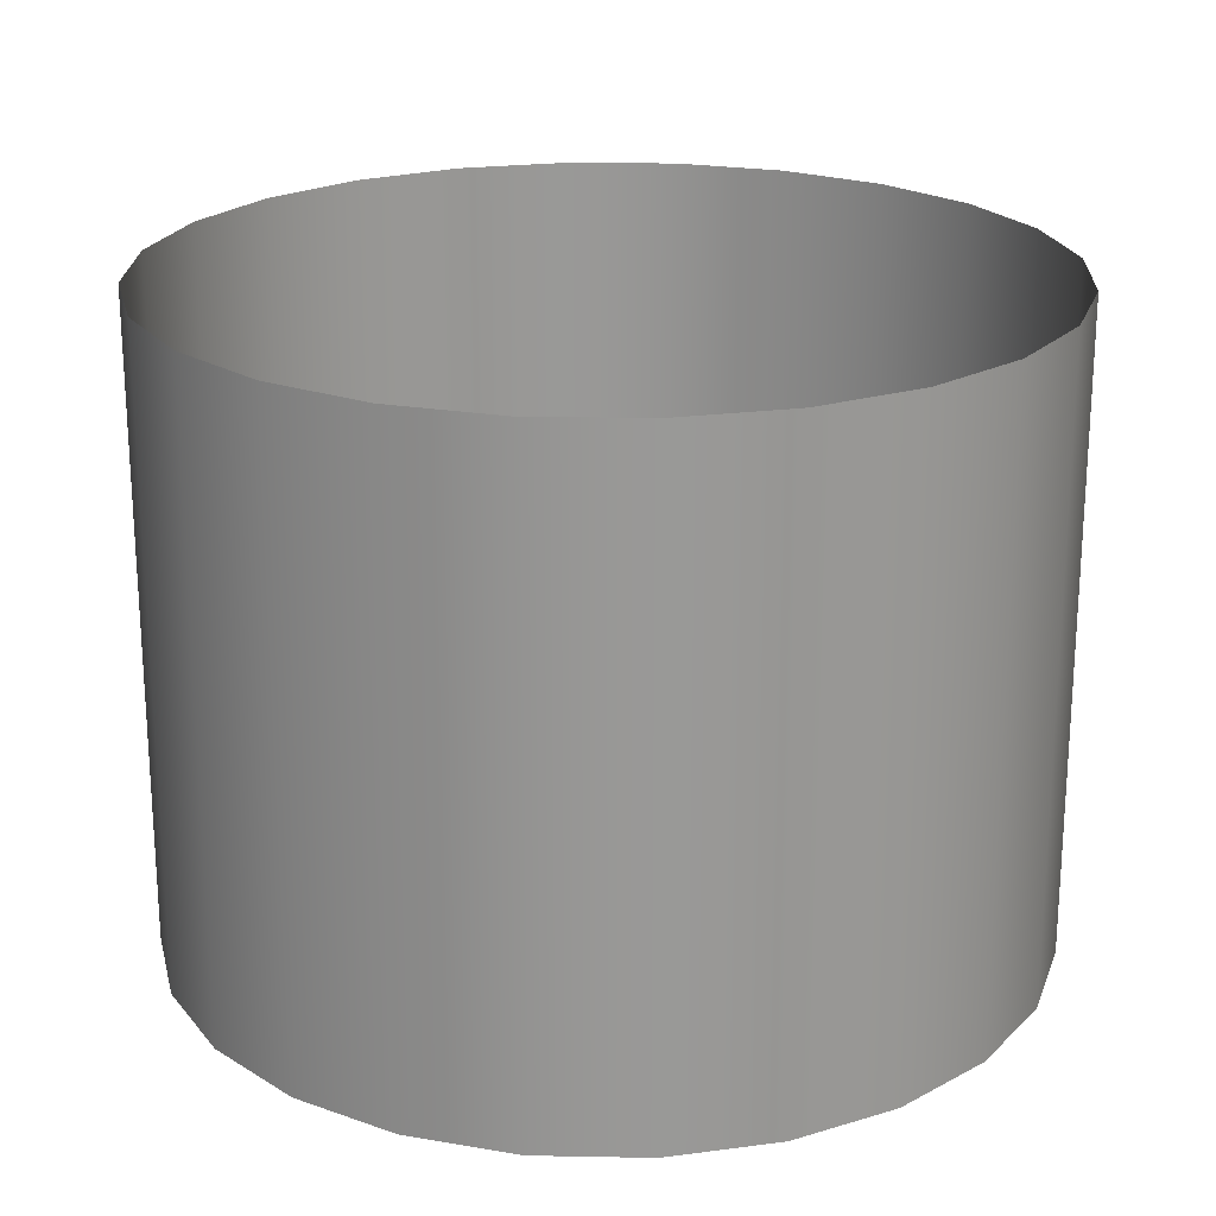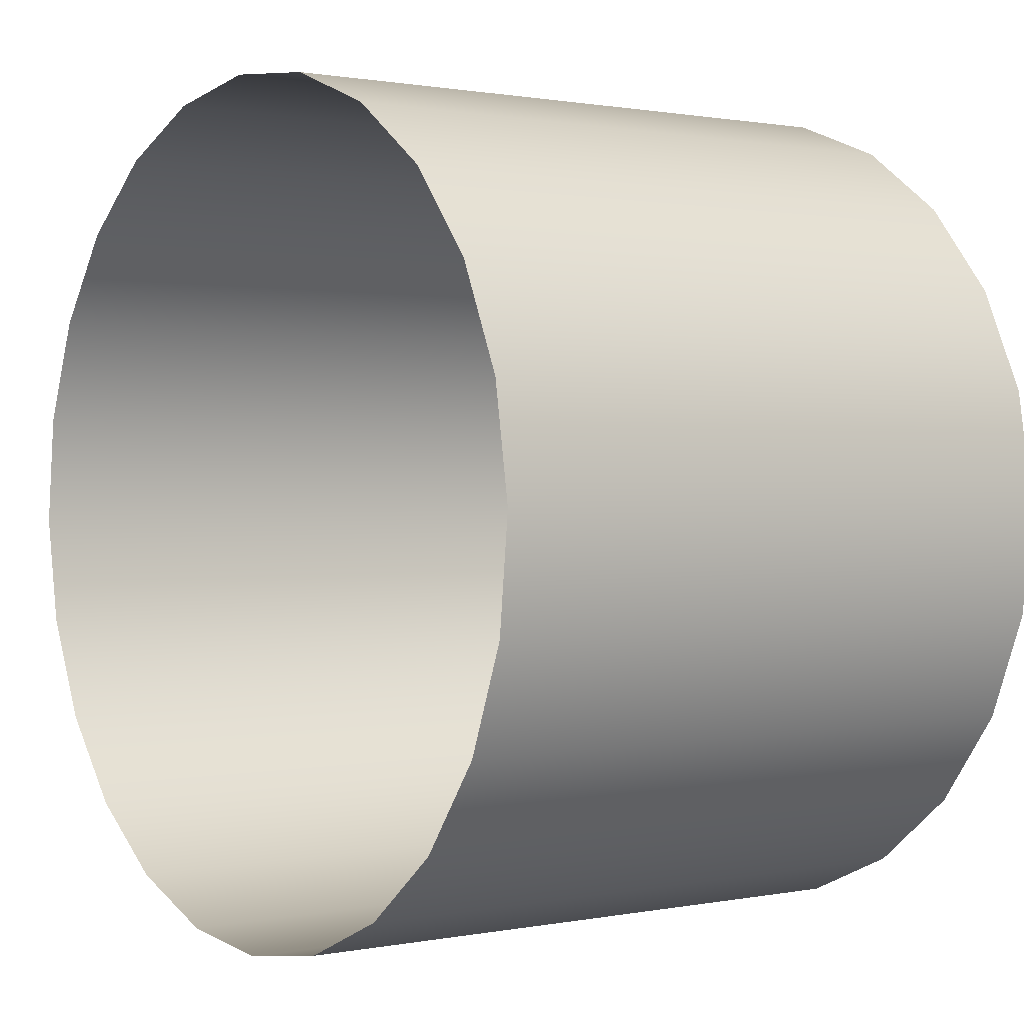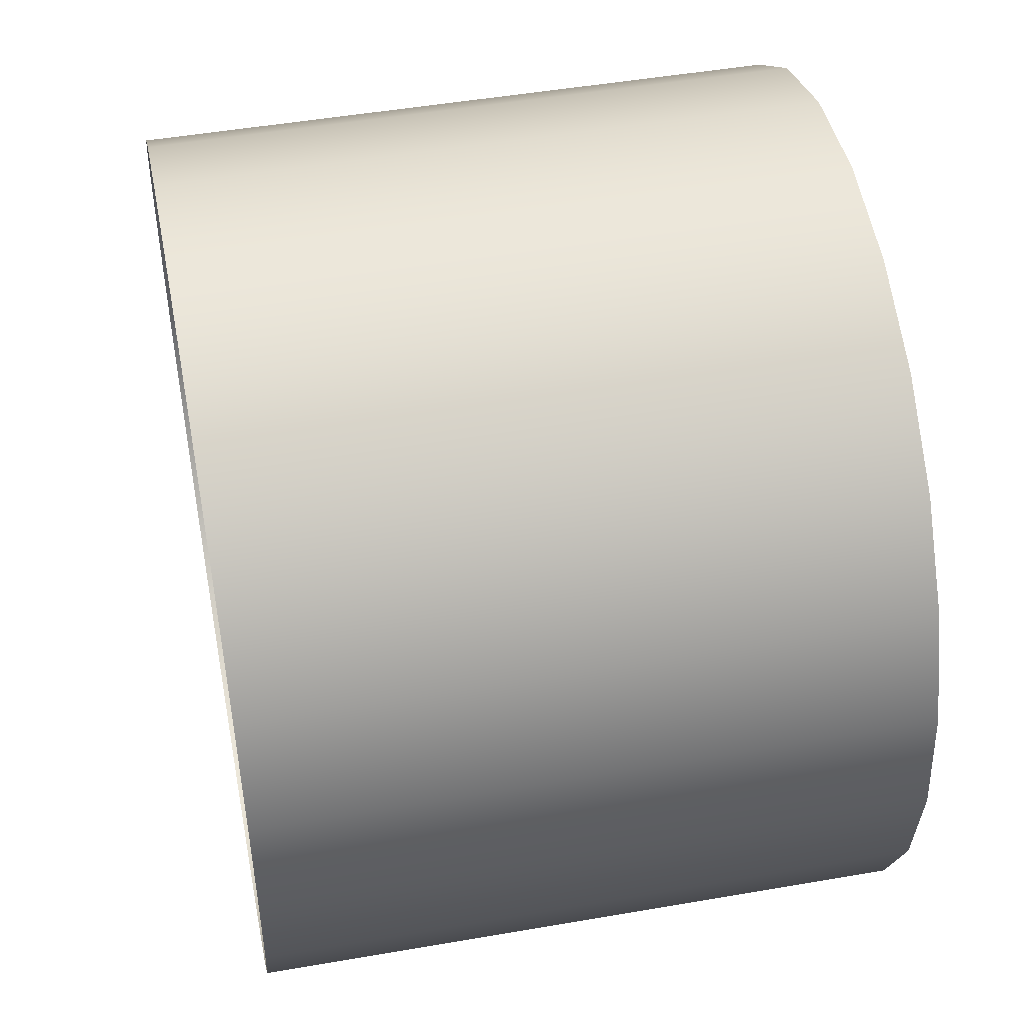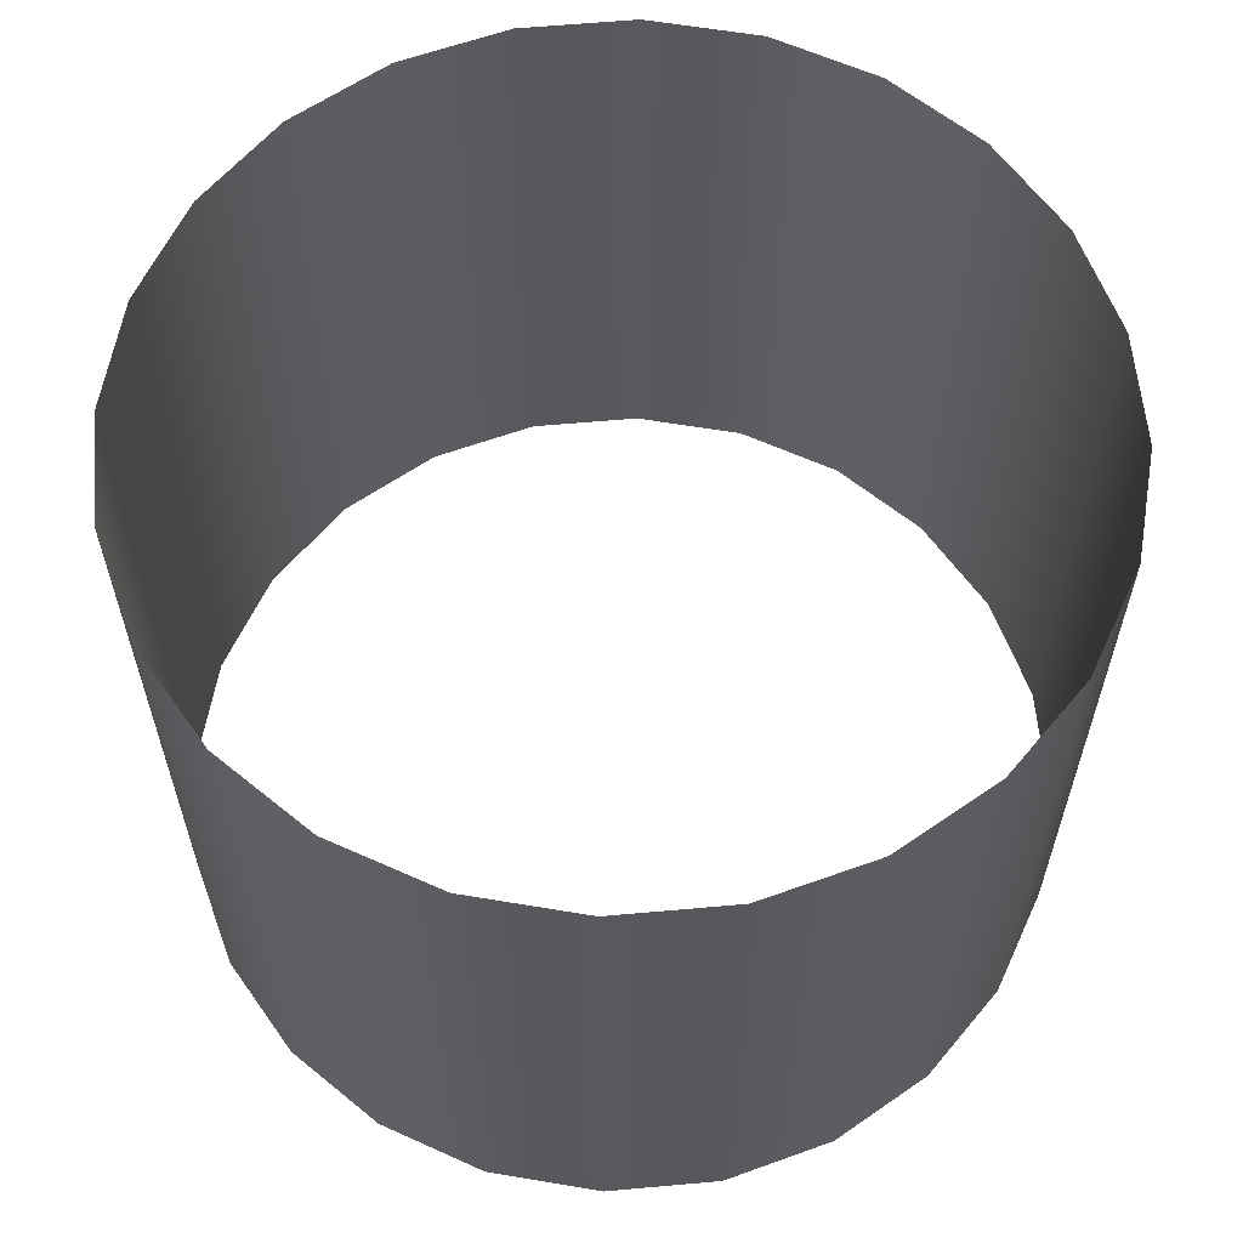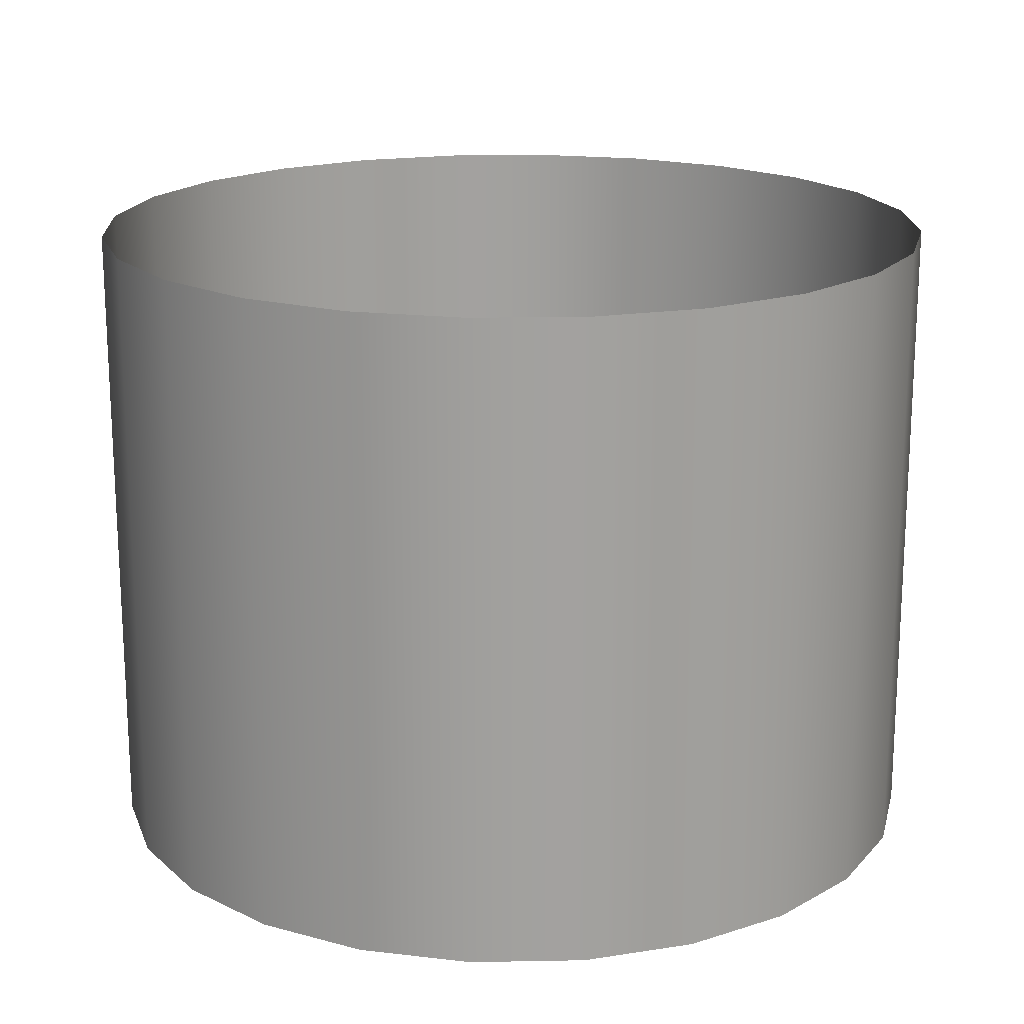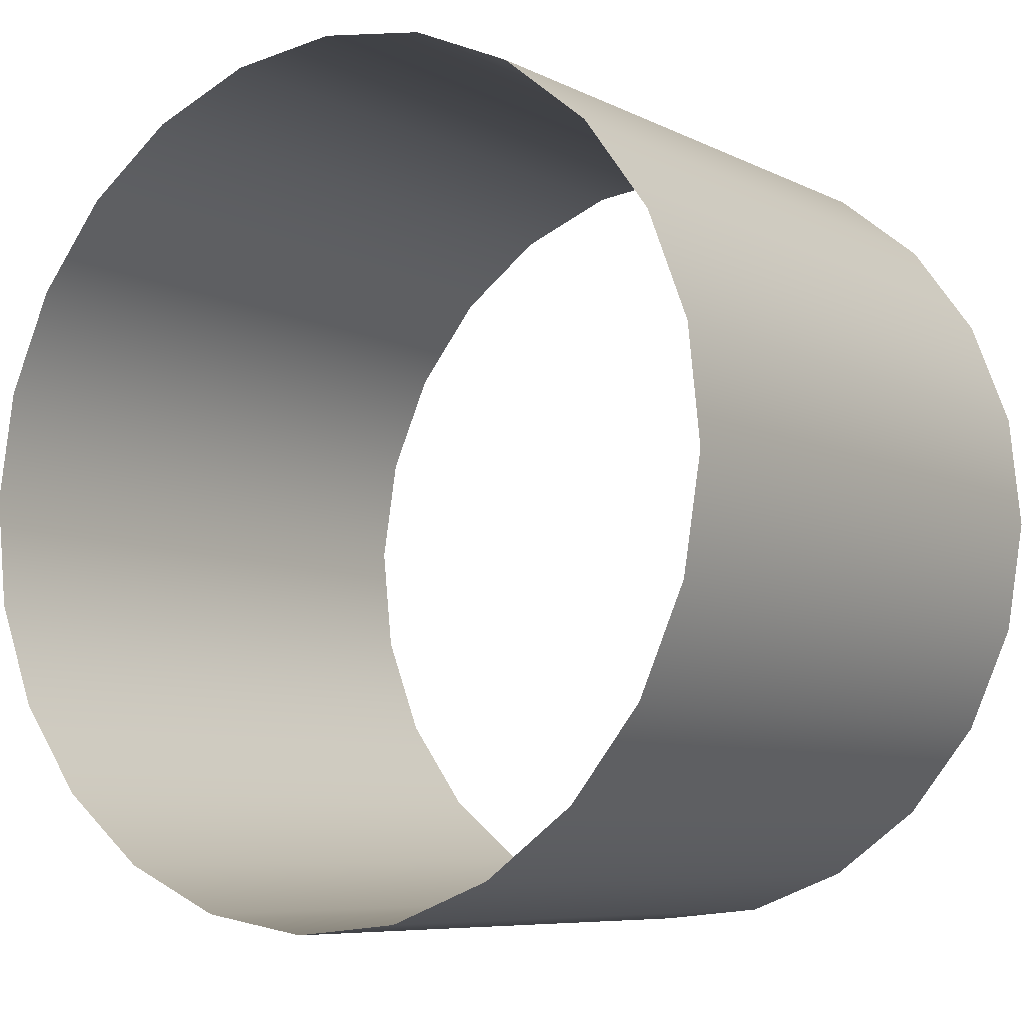
<metadata>
{"format":"obj","ext":"obj","renderer":"f3d","projection":"perspective","resolution":1024,"background":"white","views":[{"elev":21.6,"azim":-112.2,"up":"+Y"},{"elev":0.9,"azim":53.5,"up":"+Z"},{"elev":48.3,"azim":-101.0,"up":"+Z"},{"elev":60.9,"azim":-59.3,"up":"+Y"},{"elev":18.1,"azim":-131.1,"up":"+Y"},{"elev":-7.4,"azim":-144.2,"up":"+Z"}]}
</metadata>
<code>
o #ID224
v -0.01059 0.0476 0.2321
v -0.009754 0.01706 0.2268
v -0.009754 0.0476 0.2268
v -0.01059 0.01706 0.2321
v -0.01059 0.01706 0.2321
v -0.01059 0.0476 0.2321
v -0.009754 0.01706 0.2268
v -0.009754 0.0476 0.2268
v -0.01004 0.0476 0.2374
v -0.01004 0.01706 0.2374
v -0.01004 0.01706 0.2374
v -0.01004 0.0476 0.2374
v -0.007585 0.01706 0.222
v -0.007585 0.0476 0.222
v -0.007585 0.01706 0.222
v -0.007585 0.0476 0.222
v -0.008142 0.0476 0.2423
v -0.008142 0.01706 0.2423
v -0.008142 0.01706 0.2423
v -0.008142 0.0476 0.2423
v -0.004234 0.01706 0.2179
v -0.004234 0.0476 0.2179
v -0.004234 0.01706 0.2179
v -0.004234 0.0476 0.2179
v -0.005021 0.0476 0.2467
v -0.005021 0.01706 0.2467
v -0.005021 0.01706 0.2467
v -0.005021 0.0476 0.2467
v 7.2e-05 0.0476 0.2147
v 7.2e-05 0.01706 0.2147
v 7.2e-05 0.0476 0.2147
v 7.2e-05 0.01706 0.2147
v -0.000892 0.01706 0.25
v -0.000892 0.0476 0.25
v -0.000892 0.0476 0.25
v -0.000892 0.01706 0.25
v 0.00504 0.0476 0.2128
v 0.00504 0.01706 0.2128
v 0.00504 0.0476 0.2128
v 0.00504 0.01706 0.2128
v 0.003963 0.01706 0.2522
v 0.003963 0.0476 0.2522
v 0.003963 0.0476 0.2522
v 0.003963 0.01706 0.2522
v 0.01033 0.0476 0.2123
v 0.01033 0.01706 0.2123
v 0.01033 0.0476 0.2123
v 0.01033 0.01706 0.2123
v 0.009215 0.01706 0.253
v 0.009215 0.0476 0.253
v 0.009215 0.0476 0.253
v 0.009215 0.01706 0.253
v 0.01558 0.0476 0.2131
v 0.01558 0.01706 0.2131
v 0.01558 0.0476 0.2131
v 0.01558 0.01706 0.2131
v 0.01451 0.01706 0.2525
v 0.01451 0.0476 0.2525
v 0.01451 0.0476 0.2525
v 0.01451 0.01706 0.2525
v 0.02044 0.0476 0.2153
v 0.02044 0.01706 0.2153
v 0.02044 0.0476 0.2153
v 0.02044 0.01706 0.2153
v 0.01947 0.01706 0.2506
v 0.01947 0.0476 0.2506
v 0.01947 0.0476 0.2506
v 0.01947 0.01706 0.2506
v 0.02457 0.0476 0.2186
v 0.02457 0.01706 0.2186
v 0.02457 0.0476 0.2186
v 0.02457 0.01706 0.2186
v 0.02378 0.01706 0.2474
v 0.02378 0.0476 0.2474
v 0.02378 0.0476 0.2474
v 0.02378 0.01706 0.2474
v 0.02769 0.01706 0.2229
v 0.02769 0.0476 0.2229
v 0.02769 0.0476 0.2229
v 0.02769 0.01706 0.2229
v 0.02713 0.0476 0.2433
v 0.02713 0.01706 0.2433
v 0.02713 0.0476 0.2433
v 0.02713 0.01706 0.2433
v 0.02959 0.01706 0.2279
v 0.02959 0.0476 0.2279
v 0.02959 0.0476 0.2279
v 0.02959 0.01706 0.2279
v 0.0293 0.0476 0.2385
v 0.0293 0.01706 0.2385
v 0.0293 0.0476 0.2385
v 0.0293 0.01706 0.2385
v 0.03014 0.01706 0.2332
v 0.03014 0.0476 0.2332
v 0.03014 0.0476 0.2332
v 0.03014 0.01706 0.2332
f 1 2 3
f 2 1 4
f 5 6 7
f 8 7 6
f 9 4 1
f 4 9 10
f 11 12 5
f 6 5 12
f 3 13 14
f 13 3 2
f 7 8 15
f 16 15 8
f 17 10 9
f 10 17 18
f 19 20 11
f 12 11 20
f 14 21 22
f 21 14 13
f 15 16 23
f 24 23 16
f 25 18 17
f 18 25 26
f 27 28 19
f 20 19 28
f 29 21 30
f 21 29 22
f 24 31 23
f 32 23 31
f 25 33 26
f 33 25 34
f 35 28 36
f 27 36 28
f 37 30 38
f 30 37 29
f 31 39 32
f 40 32 39
f 34 41 33
f 41 34 42
f 43 35 44
f 36 44 35
f 45 38 46
f 38 45 37
f 39 47 40
f 48 40 47
f 42 49 41
f 49 42 50
f 51 43 52
f 44 52 43
f 53 46 54
f 46 53 45
f 47 55 48
f 56 48 55
f 50 57 49
f 57 50 58
f 59 51 60
f 52 60 51
f 61 54 62
f 54 61 53
f 55 63 56
f 64 56 63
f 58 65 57
f 65 58 66
f 67 59 68
f 60 68 59
f 69 62 70
f 62 69 61
f 63 71 64
f 72 64 71
f 66 73 65
f 73 66 74
f 75 67 76
f 68 76 67
f 77 69 70
f 69 77 78
f 79 80 71
f 72 71 80
f 73 81 82
f 81 73 74
f 75 76 83
f 84 83 76
f 85 78 77
f 78 85 86
f 87 88 79
f 80 79 88
f 82 89 90
f 89 82 81
f 83 84 91
f 92 91 84
f 93 86 85
f 86 93 94
f 95 96 87
f 88 87 96
f 90 94 93
f 94 90 89
f 91 92 95
f 96 95 92

</code>
